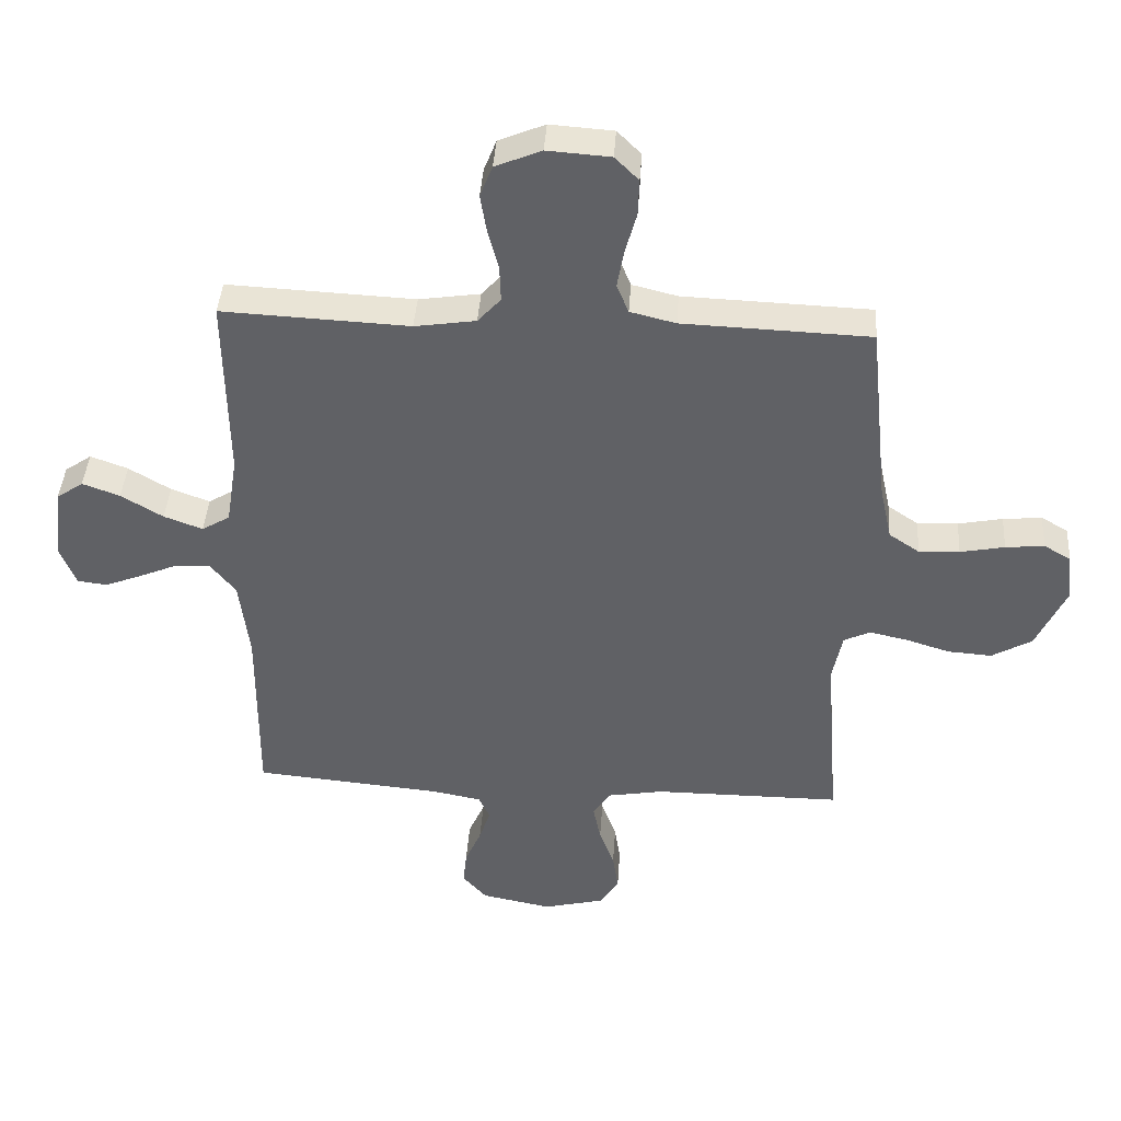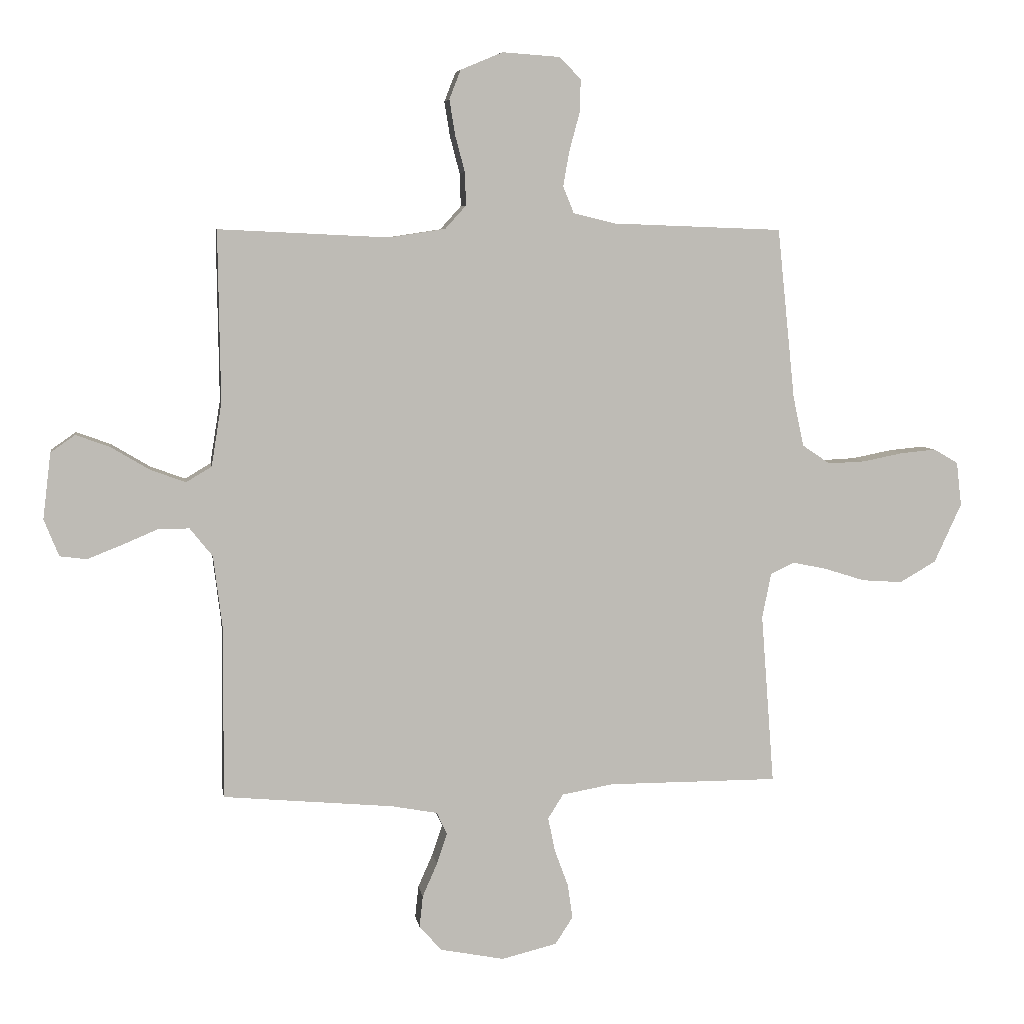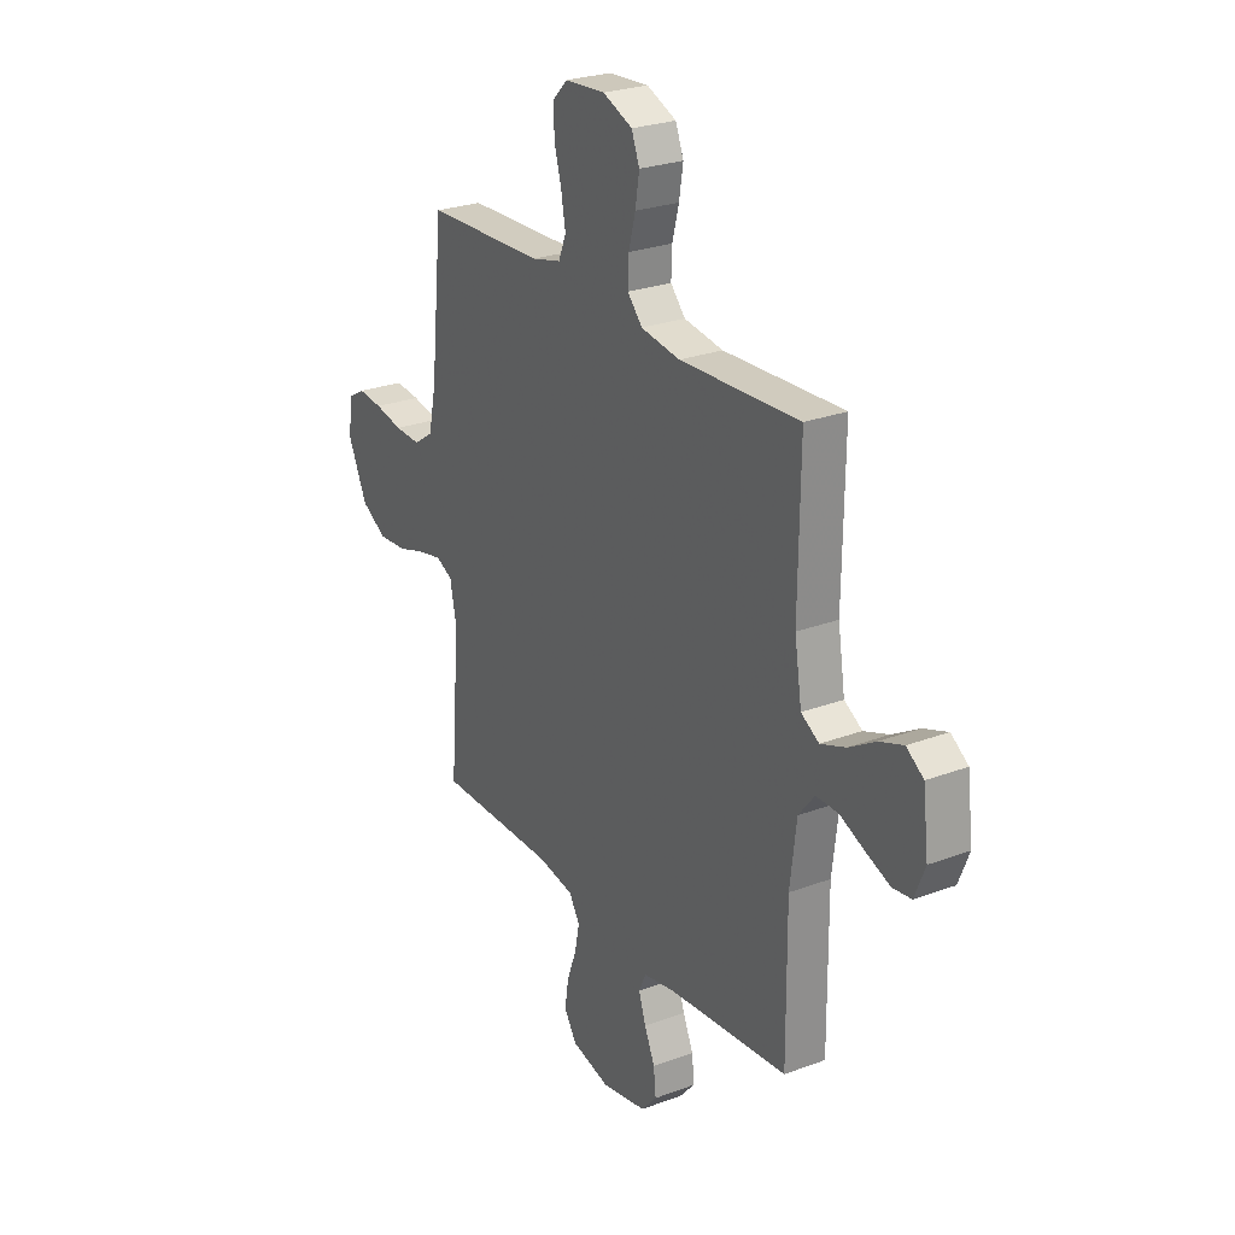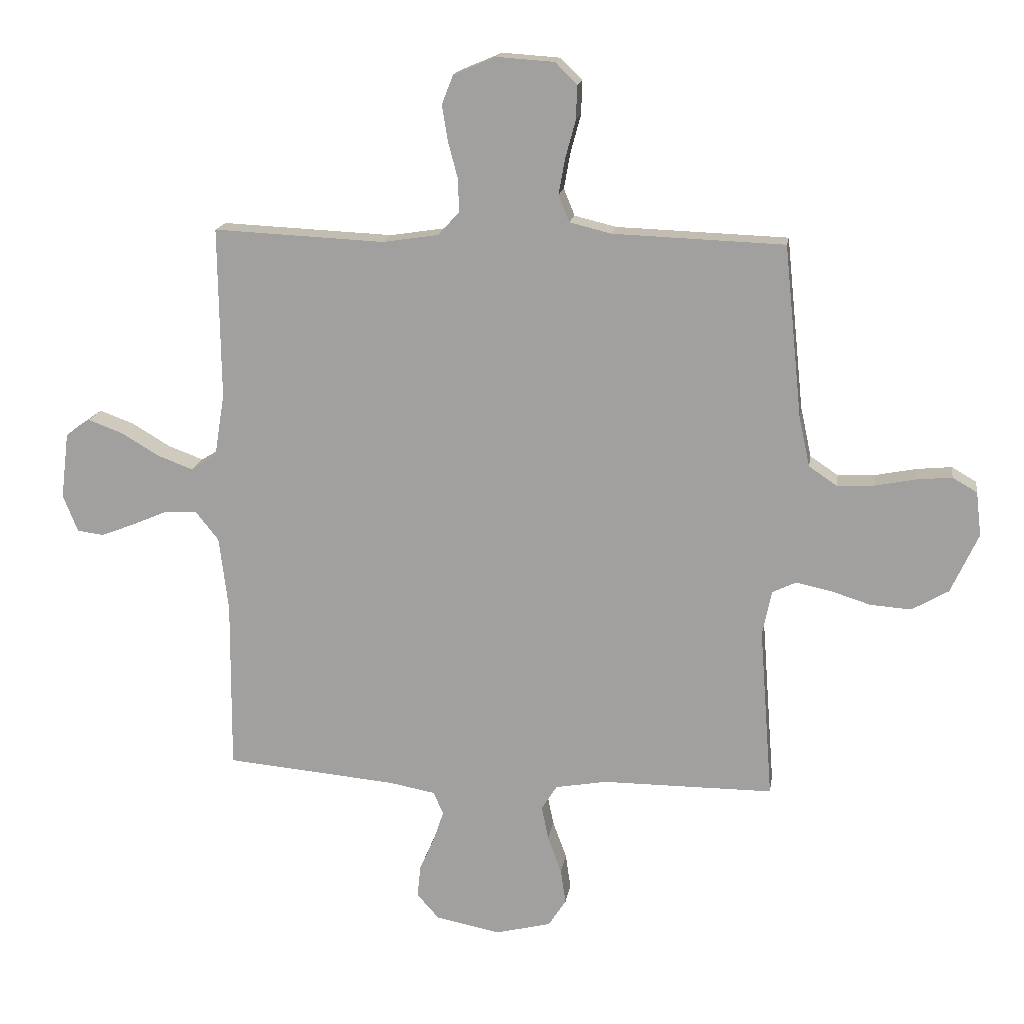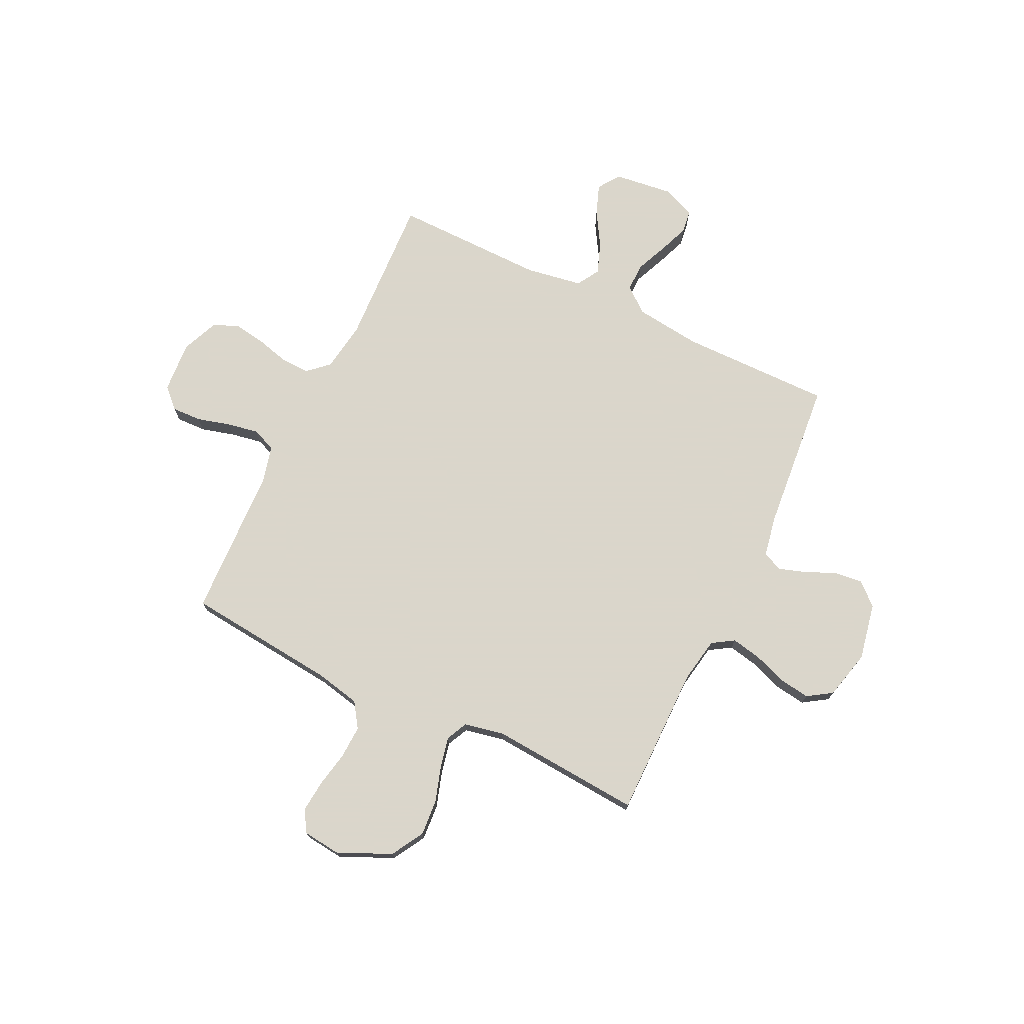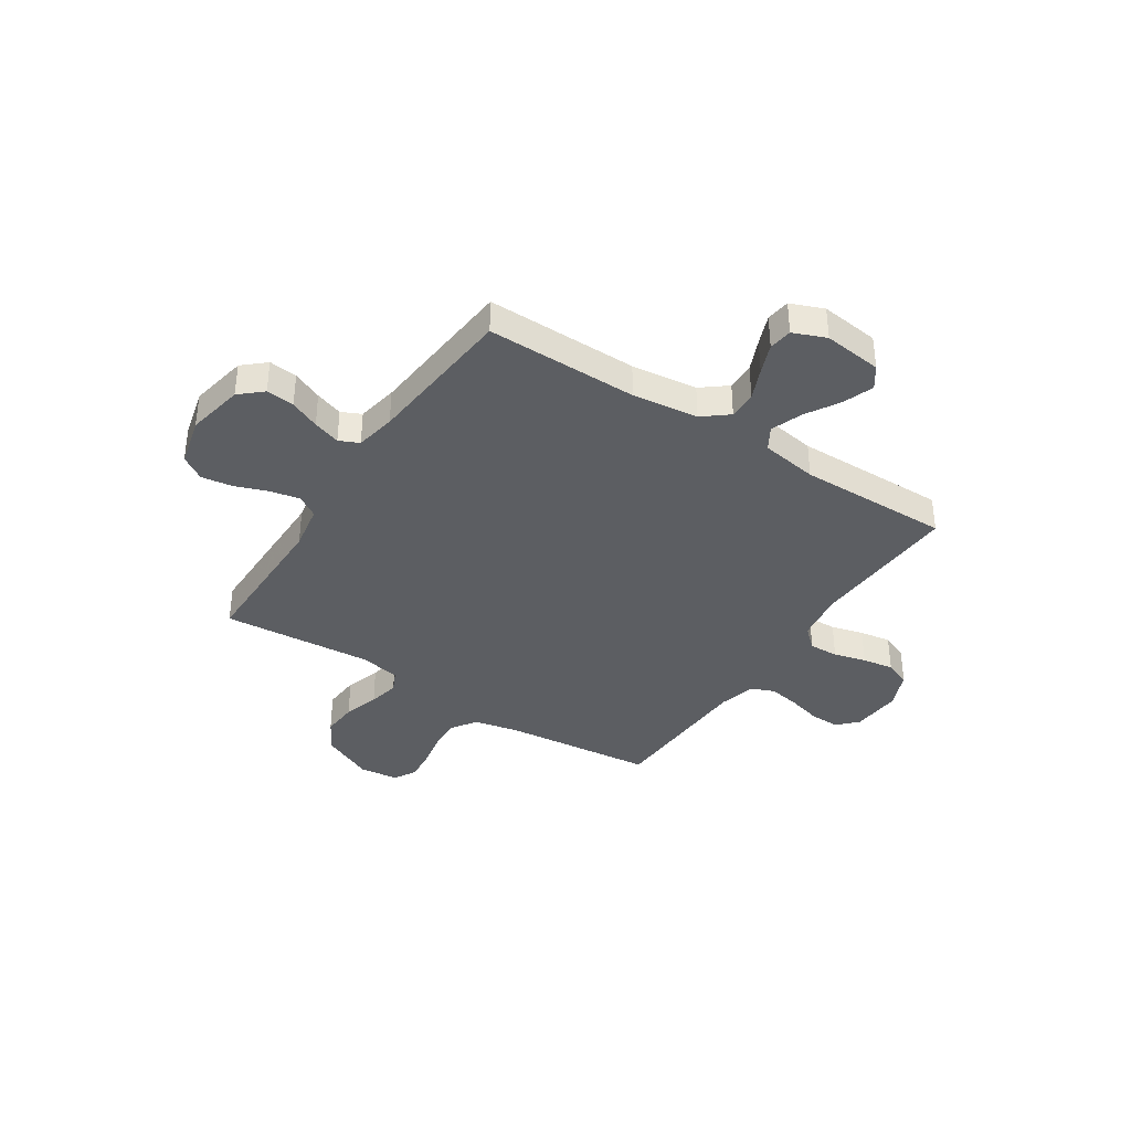
<metadata>
{"format":"obj","ext":"obj","renderer":"f3d","projection":"perspective","resolution":1024,"background":"white","views":[{"elev":41.2,"azim":3.8,"up":"+Z"},{"elev":6.0,"azim":-8.7,"up":"+Z"},{"elev":25.9,"azim":-120.8,"up":"+Z"},{"elev":16.2,"azim":8.7,"up":"+Z"},{"elev":73.7,"azim":115.6,"up":"+Y"},{"elev":-37.5,"azim":-123.1,"up":"+Y"}]}
</metadata>
<code>
v -0.5 0.07 0.5
v -0.2 0.07 0.486
v -0.102 0.07 0.501
v -0.065 0.07 0.542
v -0.067 0.07 0.6
v -0.084 0.07 0.664
v -0.094 0.07 0.726
v -0.074 0.07 0.777
v 0 0.07 0.808
v 0.101 0.07 0.801
v 0.139 0.07 0.763
v 0.137 0.07 0.704
v 0.119 0.07 0.638
v 0.108 0.07 0.576
v 0.127 0.07 0.529
v 0.2 0.07 0.511
v 0.5 0.07 0.5
v 0.531 0.07 0.2
v 0.55 0.07 0.112
v 0.599 0.07 0.079
v 0.664 0.07 0.082
v 0.735 0.07 0.096
v 0.797 0.07 0.102
v 0.84 0.07 0.077
v 0.849 0.07 0
v 0.801 0.07 -0.104
v 0.737 0.07 -0.141
v 0.666 0.07 -0.136
v 0.596 0.07 -0.114
v 0.535 0.07 -0.101
v 0.493 0.07 -0.121
v 0.477 0.07 -0.2
v 0.5 0.07 -0.5
v 0.2 0.07 -0.5
v 0.11 0.07 -0.516
v 0.083 0.07 -0.559
v 0.095 0.07 -0.618
v 0.119 0.07 -0.683
v 0.128 0.07 -0.744
v 0.097 0.07 -0.792
v 0 0.07 -0.816
v -0.113 0.07 -0.794
v -0.152 0.07 -0.75
v -0.146 0.07 -0.694
v -0.12 0.07 -0.635
v -0.102 0.07 -0.581
v -0.12 0.07 -0.542
v -0.2 0.07 -0.527
v -0.5 0.07 -0.5
v -0.498 0.07 -0.2
v -0.514 0.07 -0.07
v -0.554 0.07 -0.02
v -0.61 0.07 -0.021
v -0.673 0.07 -0.048
v -0.732 0.07 -0.071
v -0.779 0.07 -0.065
v -0.805 0.07 0
v -0.791 0.07 0.116
v -0.748 0.07 0.146
v -0.688 0.07 0.124
v -0.621 0.07 0.084
v -0.559 0.07 0.061
v -0.514 0.07 0.088
v -0.496 0.07 0.2
v -0.5 0 0.5
v -0.2 0 0.486
v -0.102 0 0.501
v -0.065 0 0.542
v -0.067 0 0.6
v -0.084 0 0.664
v -0.094 0 0.726
v -0.074 0 0.777
v 0 0 0.808
v 0.101 0 0.801
v 0.139 0 0.763
v 0.137 0 0.704
v 0.119 0 0.638
v 0.108 0 0.576
v 0.127 0 0.529
v 0.2 0 0.511
v 0.5 0 0.5
v 0.531 0 0.2
v 0.55 0 0.112
v 0.599 0 0.079
v 0.664 0 0.082
v 0.735 0 0.096
v 0.797 0 0.102
v 0.84 0 0.077
v 0.849 0 0
v 0.801 0 -0.104
v 0.737 0 -0.141
v 0.666 0 -0.136
v 0.596 0 -0.114
v 0.535 0 -0.101
v 0.493 0 -0.121
v 0.477 0 -0.2
v 0.5 0 -0.5
v 0.2 0 -0.5
v 0.11 0 -0.516
v 0.083 0 -0.559
v 0.095 0 -0.618
v 0.119 0 -0.683
v 0.128 0 -0.744
v 0.097 0 -0.792
v 0 0 -0.816
v -0.113 0 -0.794
v -0.152 0 -0.75
v -0.146 0 -0.694
v -0.12 0 -0.635
v -0.102 0 -0.581
v -0.12 0 -0.542
v -0.2 0 -0.527
v -0.5 0 -0.5
v -0.498 0 -0.2
v -0.514 0 -0.07
v -0.554 0 -0.02
v -0.61 0 -0.021
v -0.673 0 -0.048
v -0.732 0 -0.071
v -0.779 0 -0.065
v -0.805 0 0
v -0.791 0 0.116
v -0.748 0 0.146
v -0.688 0 0.124
v -0.621 0 0.084
v -0.559 0 0.061
v -0.514 0 0.088
v -0.496 0 0.2
f 58 59 60 61
f 58 61 62
f 57 58 62
f 56 57 62
f 53 54 55 56
f 53 56 62
f 52 53 62 63
f 48 49 50
f 47 48 50 51
f 42 43 44 45
f 42 45 46
f 41 42 46
f 40 41 46
f 37 38 39 40
f 36 37 40 46
f 35 36 46 47
f 32 33 34
f 31 32 34 35
f 26 27 28 29
f 26 29 30
f 25 26 30
f 24 25 30
f 21 22 23 24
f 20 21 24 30
f 19 20 30 31
f 16 17 18
f 15 16 18 19
f 10 11 12 13
f 10 13 14
f 9 10 14
f 8 9 14 15
f 5 6 7 8
f 64 1 2
f 63 64 2 3
f 51 52 63 3
f 15 19 31 35
f 5 8 15 35
f 4 5 35
f 35 47 51
f 3 4 35 51
f 125 124 123 122
f 126 125 122
f 126 122 121
f 126 121 120
f 120 119 118 117
f 126 120 117
f 127 126 117 116
f 114 113 112
f 115 114 112 111
f 109 108 107 106
f 110 109 106
f 110 106 105
f 110 105 104
f 104 103 102 101
f 110 104 101 100
f 111 110 100 99
f 98 97 96
f 99 98 96 95
f 93 92 91 90
f 94 93 90
f 94 90 89
f 94 89 88
f 88 87 86 85
f 94 88 85 84
f 95 94 84 83
f 82 81 80
f 83 82 80 79
f 77 76 75 74
f 78 77 74
f 78 74 73
f 79 78 73 72
f 72 71 70 69
f 66 65 128
f 67 66 128 127
f 67 127 116 115
f 99 95 83 79
f 99 79 72 69
f 99 69 68
f 115 111 99
f 115 99 68 67
f 1 65 66 2
f 2 66 67 3
f 3 67 68 4
f 4 68 69 5
f 5 69 70 6
f 6 70 71 7
f 7 71 72 8
f 8 72 73 9
f 9 73 74 10
f 10 74 75 11
f 11 75 76 12
f 12 76 77 13
f 13 77 78 14
f 14 78 79 15
f 15 79 80 16
f 16 80 81 17
f 17 81 82 18
f 18 82 83 19
f 19 83 84 20
f 20 84 85 21
f 21 85 86 22
f 22 86 87 23
f 23 87 88 24
f 24 88 89 25
f 25 89 90 26
f 26 90 91 27
f 27 91 92 28
f 28 92 93 29
f 29 93 94 30
f 30 94 95 31
f 31 95 96 32
f 32 96 97 33
f 33 97 98 34
f 34 98 99 35
f 35 99 100 36
f 36 100 101 37
f 37 101 102 38
f 38 102 103 39
f 39 103 104 40
f 40 104 105 41
f 41 105 106 42
f 42 106 107 43
f 43 107 108 44
f 44 108 109 45
f 45 109 110 46
f 46 110 111 47
f 47 111 112 48
f 48 112 113 49
f 49 113 114 50
f 50 114 115 51
f 51 115 116 52
f 52 116 117 53
f 53 117 118 54
f 54 118 119 55
f 55 119 120 56
f 56 120 121 57
f 57 121 122 58
f 58 122 123 59
f 59 123 124 60
f 60 124 125 61
f 61 125 126 62
f 62 126 127 63
f 63 127 128 64
f 64 128 65 1

</code>
